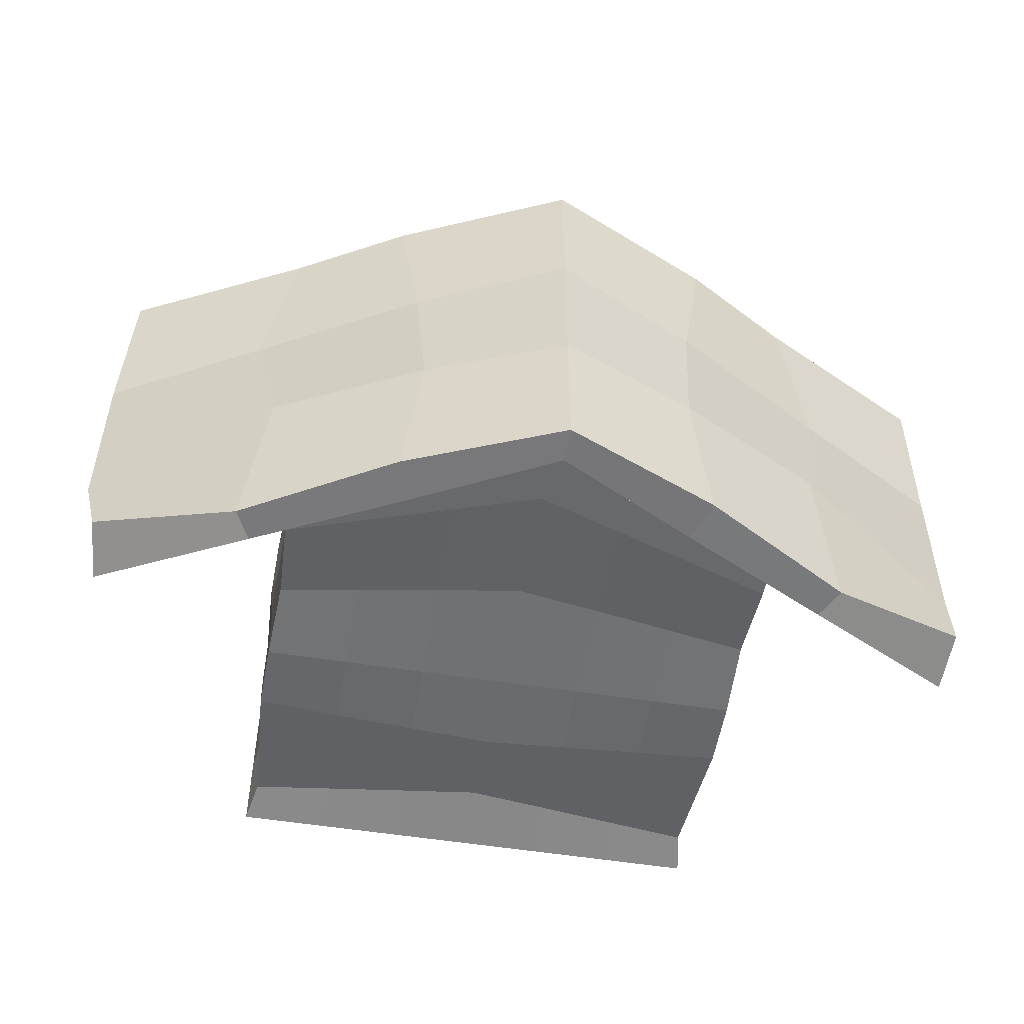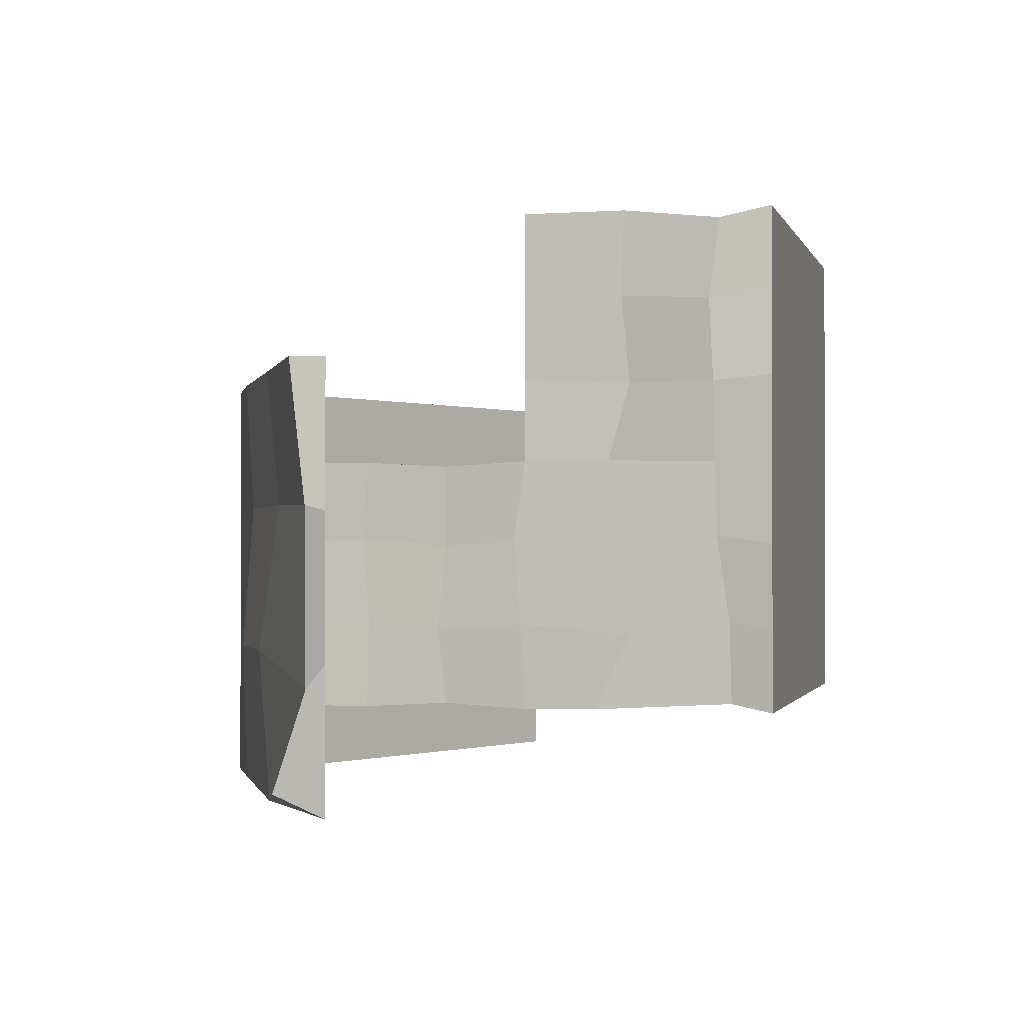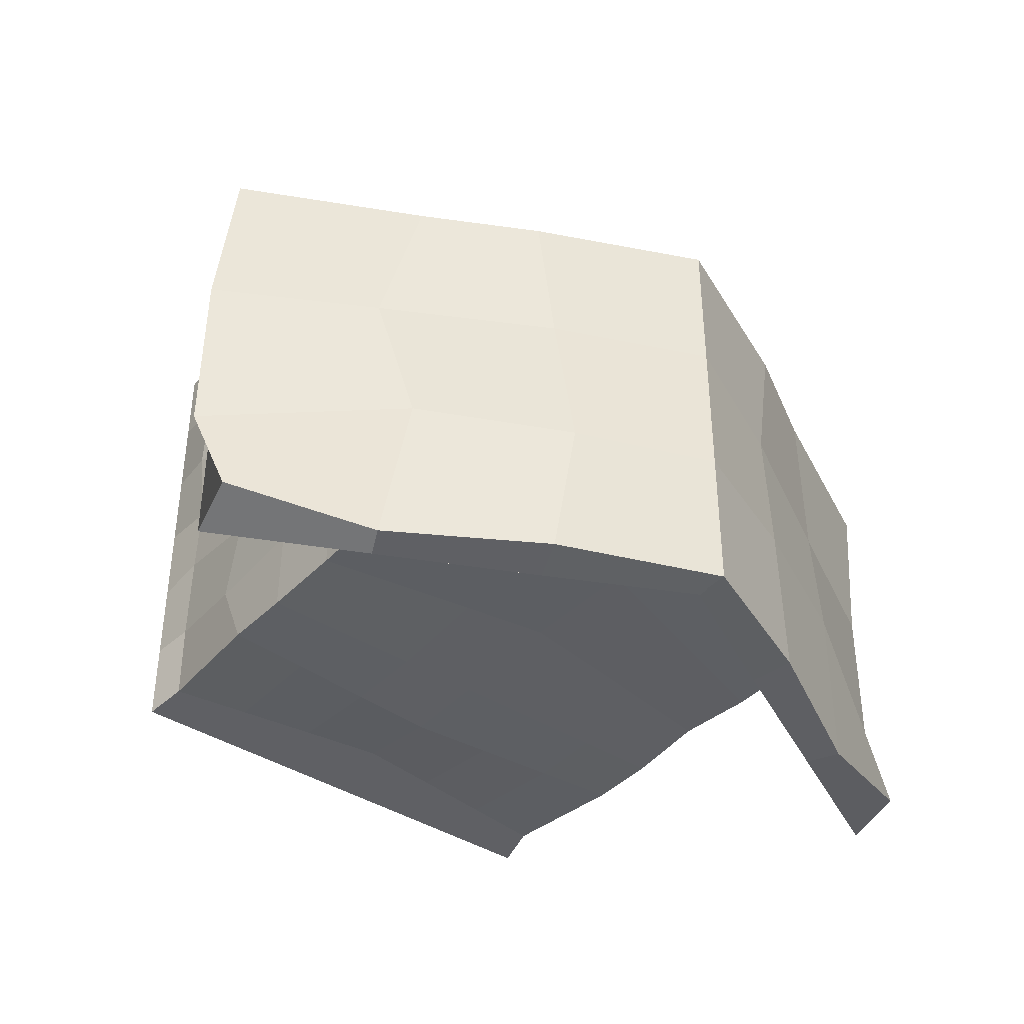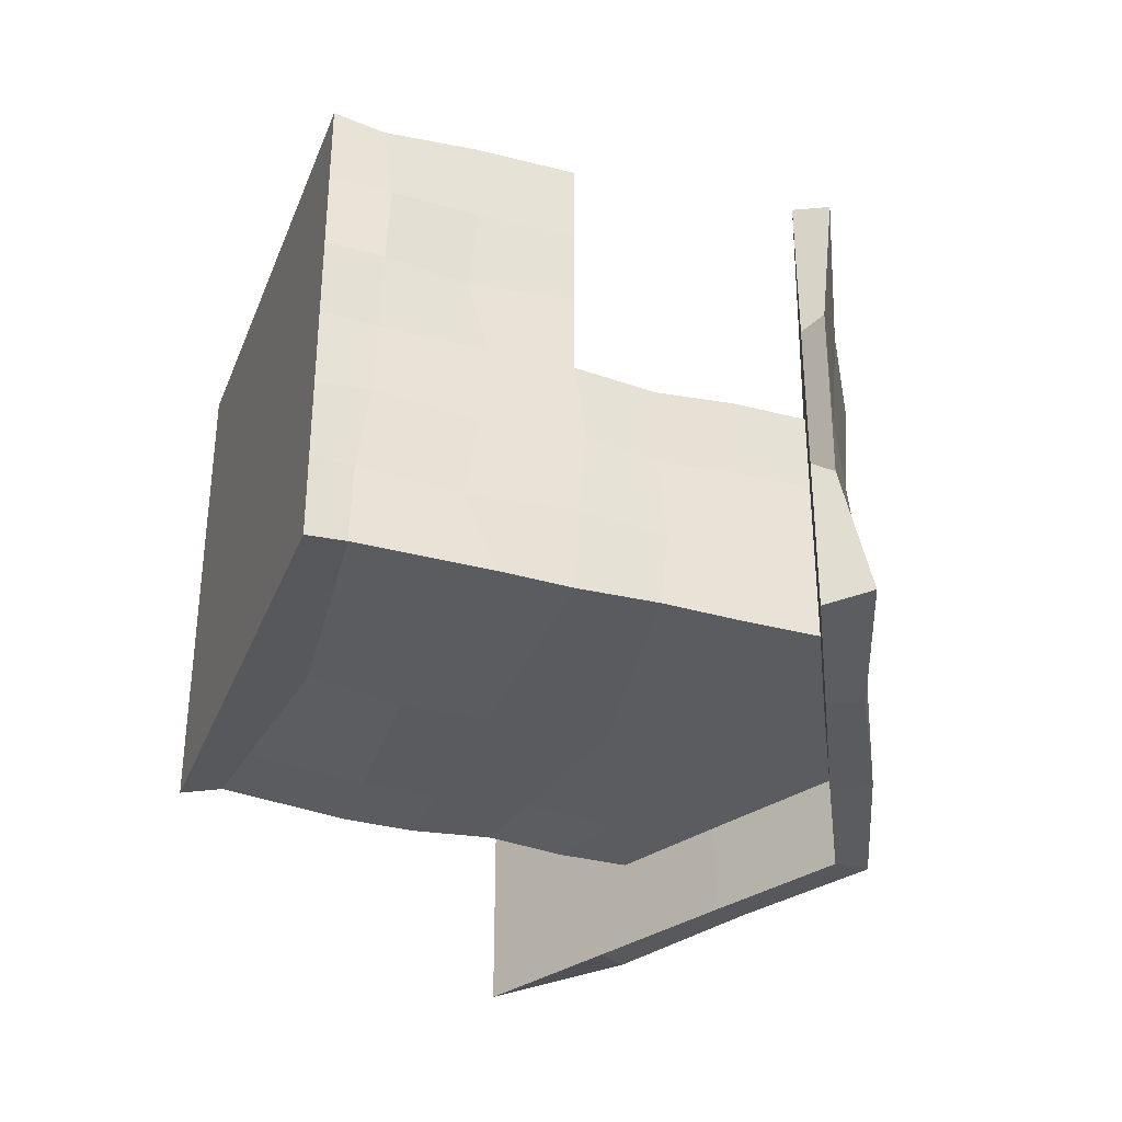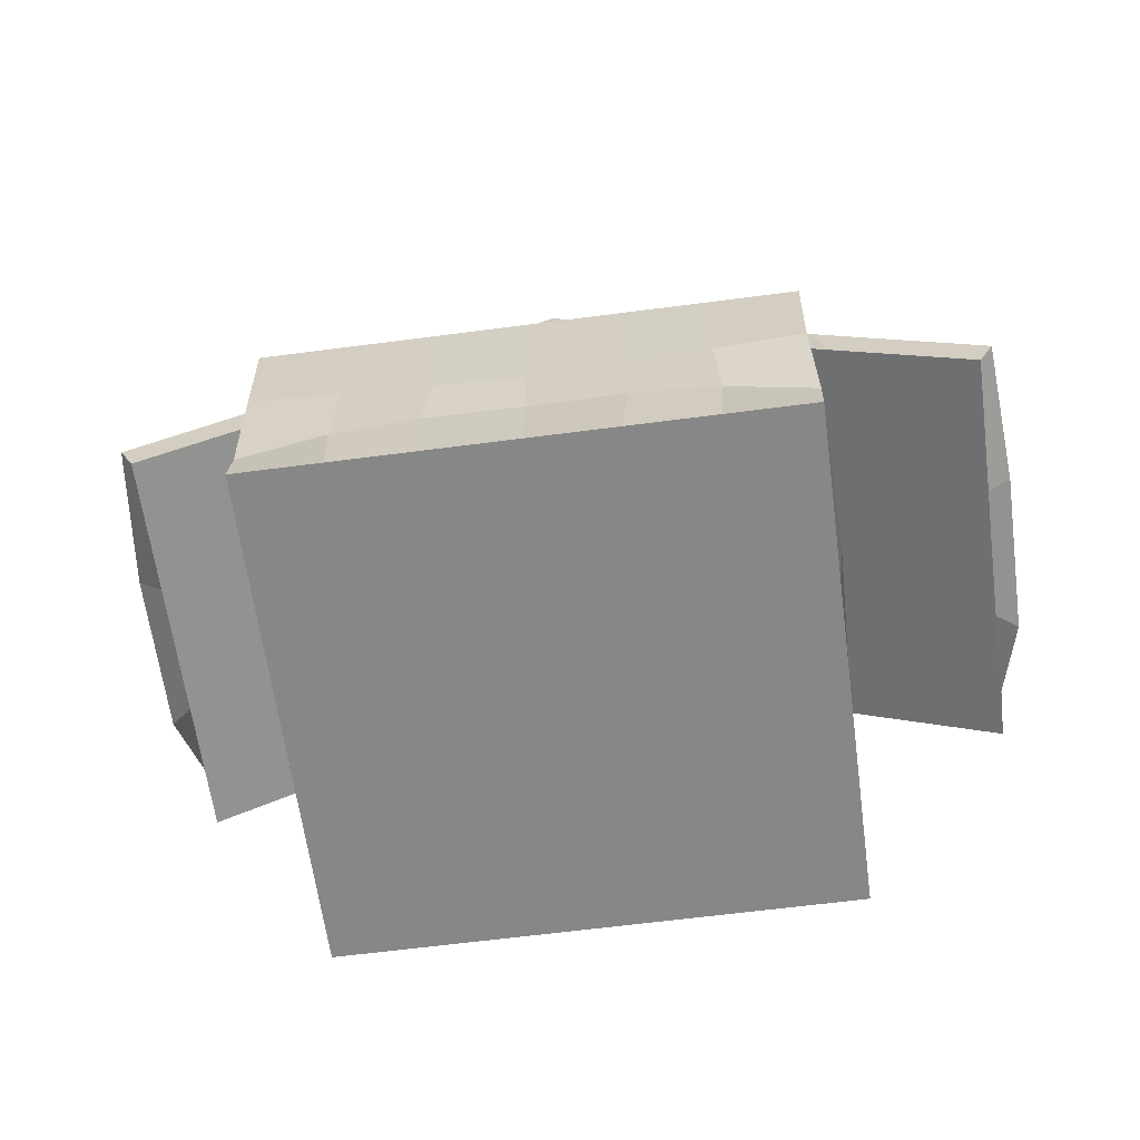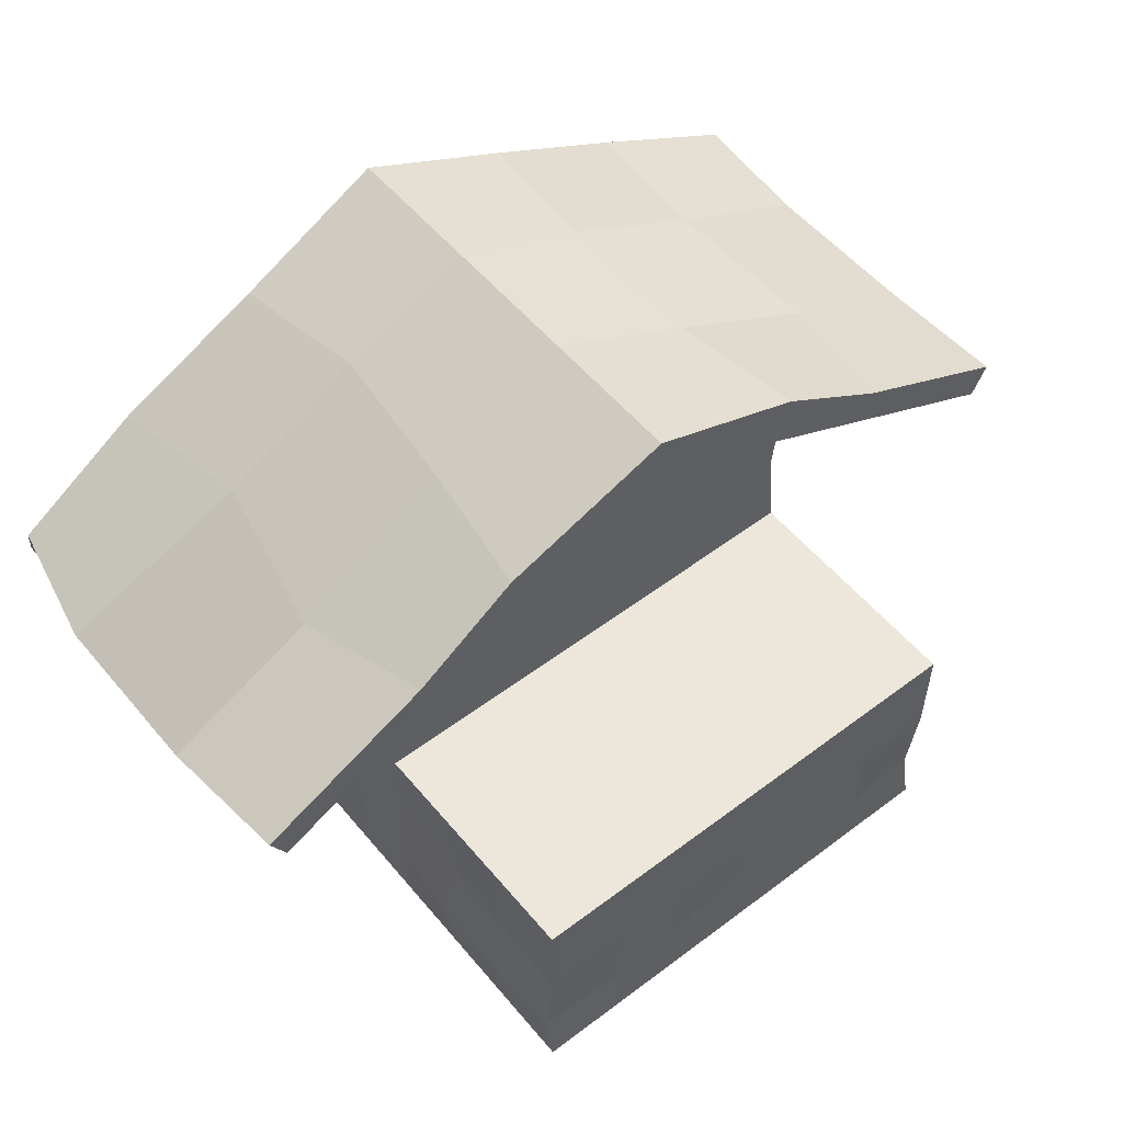
<metadata>
{"format":"obj","ext":"obj","renderer":"f3d","projection":"perspective","resolution":1024,"background":"white","views":[{"elev":-52.8,"azim":170.3,"up":"+Z"},{"elev":-1.0,"azim":-75.9,"up":"+Z"},{"elev":-40.2,"azim":141.8,"up":"+Z"},{"elev":-33.7,"azim":70.2,"up":"+Z"},{"elev":-62.3,"azim":7.6,"up":"+Y"},{"elev":53.9,"azim":-38.8,"up":"+Y"}]}
</metadata>
<code>
o Cube_Cube.001
v 2 0 2
v 2 2 2
v 2 0 -2
v 2 2 -2
v 2 0 0
v 2 2 0
v 2 4 -2
v 2 4 0
v 0 0 -2
v 0 2 -2
v 0 0 2
v 0 2 2
v 0 2 0
v 0 0 0
v 0 5 -2
v 0 5 0
v 0.6667 2 -2
v 1.333 2 -2
v 0.6667 0 2
v 1.333 0 2
v 0.6667 2 0
v 1.333 2 0
v 0.6667 4.667 -2
v 1.333 4.333 -2
v 0.6667 4.667 0
v 1.333 4.333 0
v 1.333 0 -2
v 0.6667 0 -2
v 1.333 2 2
v 0.6667 2 2
v 1.333 0 0
v 0.6667 0 0
v 2 2 0.6667
v 2 2 1.333
v 2 0 1.333
v 2 0 0.6667
v 0 2 0.6667
v 0 2 1.333
v 0 0 0.6667
v 0 0 1.333
v 1.333 2 0.6667
v 1.333 2 1.333
v 0.6667 2 0.6667
v 0.6667 2 1.333
v 0.6667 0 0.6667
v 0.6667 0 1.333
v 1.333 0 0.6667
v 1.333 0 1.333
v 2 0 -0.6667
v 2 0 -1.333
v 2.01 2.03 -1.321
v 2.005 2.092 -0.6458
v 2 4 -1.333
v 2 4 -0.6667
v 0 0 -1.333
v 0 0 -0.6667
v 0.6667 0 -1.333
v 0.6667 0 -0.6667
v 1.333 0 -1.333
v 1.333 0 -0.6667
v 2.009 1.418 -1.991
v 1.935 0.3332 -1.936
v 1.988 1.185 2.002
v 2.012 0.4128 1.916
v 1.983 1.316 0.000401
v 1.978 0.454 -0.01213
v 0 1.059 1.984
v 0 0.6328 1.949
v 0 1.291 -2.009
v 0 0.5532 -1.902
v 1.323 1.143 1.996
v 1.354 0.5001 1.979
v 0.6574 1.101 1.99
v 0.7177 0.545 1.993
v 0.6789 1.334 -2.003
v 0.6594 0.4798 -1.914
v 1.344 1.376 -1.997
v 1.297 0.4065 -1.925
v 1.949 1.149 0.6216
v 2.051 0.4585 0.6206
v 1.986 1.206 1.319
v 2.043 0.492 1.28
v 2.016 1.137 -1.391
v 1.948 0.3464 -1.294
v 2 1.25 -0.7044
v 1.987 0.4394 -0.6054
v 1.97 2.672 -1.962
v 2 3.333 -2
v 2 3.333 0
v 1.97 2.672 -0.03771
v 0 2.992 -0.03771
v 0 4 0
v 0 2.992 -1.962
v 0 4 -2
v 1.328 2.779 -1.962
v 1.333 3.556 -2
v 0.6868 2.886 -1.962
v 0.6667 3.778 -2
v 0.6868 2.886 -0.03771
v 0.6667 3.778 0
v 1.328 2.779 -0.03771
v 1.333 3.556 0
v 1.957 2.672 -0.6875
v 1.955 3.377 -0.6272
v 1.991 2.732 -1.363
v 1.96 3.333 -1.287
v -2 0 2
v -2 2 2
v -2 0 -2
v -2 2 -2
v -2 0 0
v -2 2 0
v -2 4 -2
v -2 4 0
v -0.6667 2 -2
v -1.333 2 -2
v -0.6667 0 2
v -1.333 0 2
v -0.6667 2 0
v -1.333 2 0
v -0.6667 4.667 -2
v -1.333 4.333 -2
v -0.6667 4.667 0
v -1.333 4.333 0
v -1.333 0 -2
v -0.6667 0 -2
v -1.333 2 2
v -0.6667 2 2
v -1.333 0 0
v -0.6667 0 0
v -2 2 0.6667
v -2 2 1.333
v -2 0 1.333
v -2 0 0.6667
v -1.333 2 0.6667
v -1.333 2 1.333
v -0.6667 2 0.6667
v -0.6667 2 1.333
v -0.6667 0 0.6667
v -0.6667 0 1.333
v -1.333 0 0.6667
v -1.333 0 1.333
v -2 0 -0.6667
v -2 0 -1.333
v -2.01 2.03 -1.321
v -2.005 2.092 -0.6458
v -2 4 -1.333
v -2 4 -0.6667
v -0.6667 0 -1.333
v -0.6667 0 -0.6667
v -1.333 0 -1.333
v -1.333 0 -0.6667
v -2.009 1.418 -1.991
v -1.935 0.3332 -1.936
v -1.988 1.185 2.002
v -2.012 0.4128 1.916
v -1.983 1.316 0.000401
v -1.978 0.454 -0.01213
v -1.323 1.143 1.996
v -1.354 0.5001 1.979
v -0.6574 1.101 1.99
v -0.7177 0.545 1.993
v -0.6789 1.334 -2.003
v -0.6594 0.4798 -1.914
v -1.344 1.376 -1.997
v -1.297 0.4065 -1.925
v -1.949 1.149 0.6216
v -2.051 0.4585 0.6206
v -1.986 1.206 1.319
v -2.043 0.492 1.28
v -2.016 1.137 -1.391
v -1.948 0.3464 -1.294
v -2 1.25 -0.7044
v -1.987 0.4394 -0.6054
v -1.97 2.672 -1.962
v -2 3.333 -2
v -2 3.333 0
v -1.97 2.672 -0.03771
v -1.328 2.779 -1.962
v -1.333 3.556 -2
v -0.6868 2.886 -1.962
v -0.6667 3.778 -2
v -0.6868 2.886 -0.03771
v -0.6667 3.778 0
v -1.328 2.779 -0.03771
v -1.333 3.556 0
v -1.957 2.672 -0.6875
v -1.955 3.377 -0.6272
v -1.991 2.732 -1.363
v -1.96 3.333 -1.287
f 77 18 4 61
f 81 34 2 63
f 48 35 1 20
f 106 88 7 53
f 60 49 5 31
f 85 52 6 65
f 102 89 8 26
f 98 94 15 23
f 44 38 12 30
f 73 30 12 67
f 63 2 29 71
f 71 29 30 73
f 34 42 29 2
f 42 44 30 29
f 88 96 24 7
f 96 98 23 24
f 92 100 25 16
f 100 102 26 25
f 56 58 32 14
f 58 60 31 32
f 40 46 19 11
f 46 48 20 19
f 69 10 17 75
f 75 17 18 77
f 32 31 47 45
f 45 47 48 46
f 14 32 45 39
f 39 45 46 40
f 22 21 43 41
f 41 43 44 42
f 6 22 41 33
f 33 41 42 34
f 21 13 37 43
f 43 37 38 44
f 31 5 36 47
f 47 36 35 48
f 65 6 33 79
f 79 33 34 81
f 28 27 59 57
f 57 59 60 58
f 9 28 57 55
f 55 57 58 56
f 61 4 51 83
f 83 51 52 85
f 27 3 50 59
f 59 50 49 60
f 89 104 54 8
f 104 106 53 54
f 50 84 86 49
f 84 83 85 86
f 3 62 84 50
f 62 61 83 84
f 36 80 82 35
f 80 79 81 82
f 5 66 80 36
f 66 65 79 80
f 28 76 78 27
f 76 75 77 78
f 9 70 76 28
f 70 69 75 76
f 20 72 74 19
f 72 71 73 74
f 1 64 72 20
f 64 63 71 72
f 19 74 68 11
f 74 73 67 68
f 49 86 66 5
f 86 85 65 66
f 35 82 64 1
f 82 81 63 64
f 27 78 62 3
f 78 77 61 62
f 52 51 105 103
f 103 105 106 104
f 6 52 103 90
f 90 103 104 89
f 21 22 101 99
f 99 101 102 100
f 13 21 99 91
f 91 99 100 92
f 18 17 97 95
f 95 97 98 96
f 4 18 95 87
f 87 95 96 88
f 17 10 93 97
f 97 93 94 98
f 22 6 90 101
f 101 90 89 102
f 51 4 87 105
f 105 87 88 106
f 165 153 110 116
f 169 155 108 132
f 142 118 107 133
f 190 147 113 176
f 152 129 111 143
f 173 157 112 146
f 186 124 114 177
f 182 121 15 94
f 138 128 12 38
f 161 67 12 128
f 155 159 127 108
f 159 161 128 127
f 132 108 127 136
f 136 127 128 138
f 176 113 122 180
f 180 122 121 182
f 92 16 123 184
f 184 123 124 186
f 56 14 130 150
f 150 130 129 152
f 40 11 117 140
f 140 117 118 142
f 69 163 115 10
f 163 165 116 115
f 130 139 141 129
f 139 140 142 141
f 14 39 139 130
f 39 40 140 139
f 120 135 137 119
f 135 136 138 137
f 112 131 135 120
f 131 132 136 135
f 119 137 37 13
f 137 138 38 37
f 129 141 134 111
f 141 142 133 134
f 157 167 131 112
f 167 169 132 131
f 126 149 151 125
f 149 150 152 151
f 9 55 149 126
f 55 56 150 149
f 153 171 145 110
f 171 173 146 145
f 125 151 144 109
f 151 152 143 144
f 177 114 148 188
f 188 148 147 190
f 144 143 174 172
f 172 174 173 171
f 109 144 172 154
f 154 172 171 153
f 134 133 170 168
f 168 170 169 167
f 111 134 168 158
f 158 168 167 157
f 126 125 166 164
f 164 166 165 163
f 9 126 164 70
f 70 164 163 69
f 118 117 162 160
f 160 162 161 159
f 107 118 160 156
f 156 160 159 155
f 117 11 68 162
f 162 68 67 161
f 143 111 158 174
f 174 158 157 173
f 133 107 156 170
f 170 156 155 169
f 125 109 154 166
f 166 154 153 165
f 146 187 189 145
f 187 188 190 189
f 112 178 187 146
f 178 177 188 187
f 119 183 185 120
f 183 184 186 185
f 13 91 183 119
f 91 92 184 183
f 116 179 181 115
f 179 180 182 181
f 110 175 179 116
f 175 176 180 179
f 115 181 93 10
f 181 182 94 93
f 120 185 178 112
f 185 186 177 178
f 145 189 175 110
f 189 190 176 175
o Cube.001_Cube.002
v -0.00787 4.94 0.7491
v -0.00787 4.94 -2.751
v 3.434 3.204 0.7491
v 3.434 3.204 -2.751
v 0 5.22 0.7491
v 3.559 3.455 0.7491
v 0 5.22 -2.751
v 3.491 3.605 -2.569
v -0.00787 4.94 -1.584
v -0.00787 4.94 -0.4175
v 3.434 3.204 -1.584
v 3.434 3.204 -0.4175
v 0 5.22 -1.584
v 0 5.22 -0.4175
v 3.63 3.291 -1.764
v 3.627 3.301 -0.3801
v 1.1 4.371 0.7491
v 2.267 3.788 0.7491
v 1.1 4.371 -2.751
v 2.267 3.788 -2.751
v 1.321 4.652 0.7082
v 2.18 4.146 0.7508
v 1.218 4.675 -2.698
v 2.392 4.038 -2.751
v 1.076 4.778 -1.56
v 2.227 4.191 -1.533
v 1.161 4.65 -0.3596
v 2.429 3.943 -0.3519
v 2.267 3.788 -1.584
v 1.1 4.371 -1.584
v 2.267 3.788 -0.4175
v 1.1 4.371 -0.4175
v 0.00787 4.94 0.7491
v 0.00787 4.94 -2.751
v -3.434 3.204 0.7491
v -3.434 3.204 -2.751
v -3.559 3.455 0.7491
v -3.491 3.605 -2.569
v 0.00787 4.94 -1.584
v 0.00787 4.94 -0.4175
v -3.434 3.204 -1.584
v -3.434 3.204 -0.4175
v -3.63 3.291 -1.764
v -3.627 3.301 -0.3801
v -1.1 4.371 0.7491
v -2.267 3.788 0.7491
v -1.1 4.371 -2.751
v -2.267 3.788 -2.751
v -1.321 4.652 0.7082
v -2.18 4.146 0.7508
v -1.218 4.675 -2.698
v -2.392 4.038 -2.751
v -1.076 4.778 -1.56
v -2.227 4.191 -1.533
v -1.161 4.65 -0.3596
v -2.429 3.943 -0.3519
v -2.267 3.788 -1.584
v -1.1 4.371 -1.584
v -2.267 3.788 -0.4175
v -1.1 4.371 -0.4175
f 222 207 191 200
f 217 204 195 211
f 200 191 195 204
f 209 192 197 213
f 208 193 196 212
f 201 194 198 205
f 193 202 206 196
f 202 201 205 206
f 192 199 203 197
f 199 200 204 203
f 213 197 203 215
f 215 203 204 217
f 209 220 199 192
f 220 222 200 199
f 201 202 221 219
f 219 221 222 220
f 194 201 219 210
f 210 219 220 209
f 205 216 218 206
f 216 215 217 218
f 198 214 216 205
f 214 213 215 216
f 191 207 211 195
f 207 208 212 211
f 194 210 214 198
f 210 209 213 214
f 206 218 212 196
f 218 217 211 212
f 202 193 208 221
f 221 208 207 222
f 250 230 223 235
f 245 239 195 204
f 230 204 195 223
f 237 241 197 224
f 236 240 227 225
f 231 233 228 226
f 225 227 234 232
f 232 234 233 231
f 224 197 203 229
f 229 203 204 230
f 241 243 203 197
f 243 245 204 203
f 237 224 229 248
f 248 229 230 250
f 231 247 249 232
f 247 248 250 249
f 226 238 247 231
f 238 237 248 247
f 233 234 246 244
f 244 246 245 243
f 228 233 244 242
f 242 244 243 241
f 223 195 239 235
f 235 239 240 236
f 226 228 242 238
f 238 242 241 237
f 234 227 240 246
f 246 240 239 245
f 232 249 236 225
f 249 250 235 236

</code>
